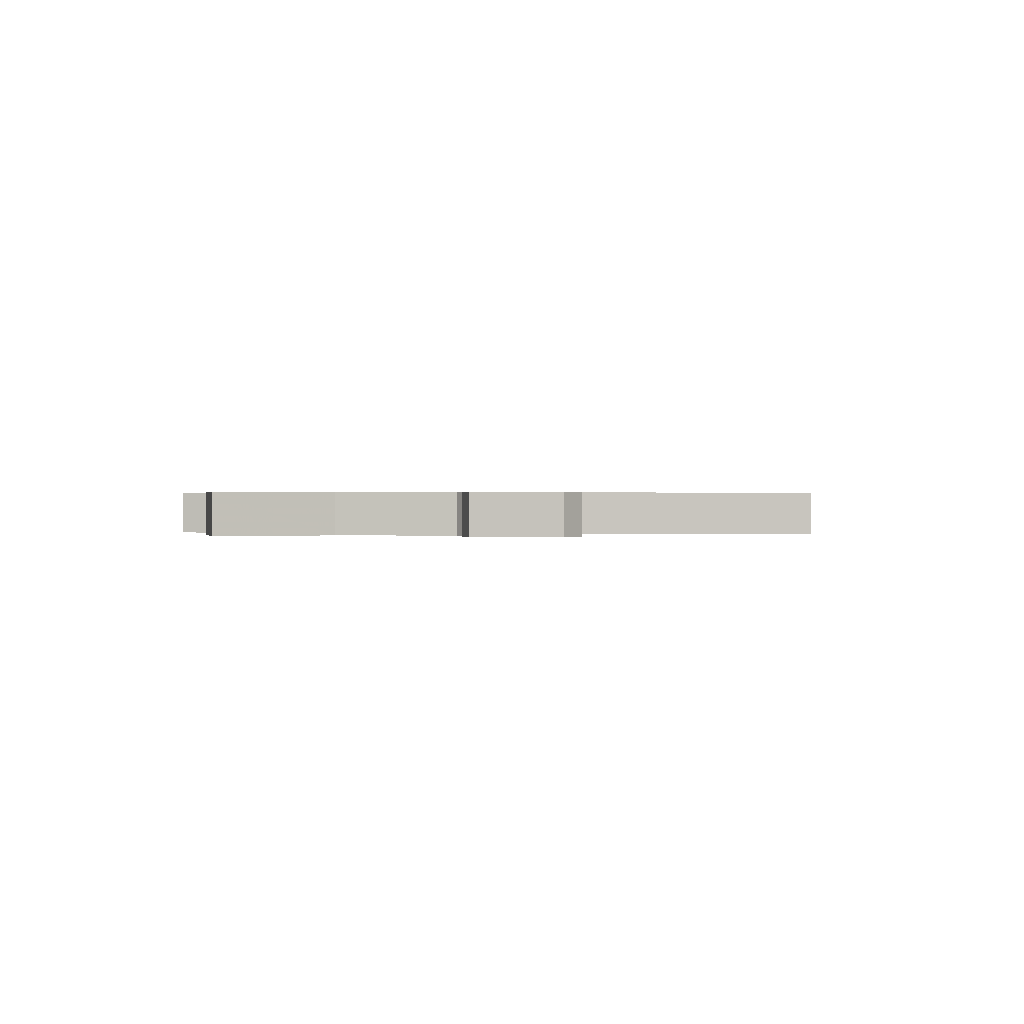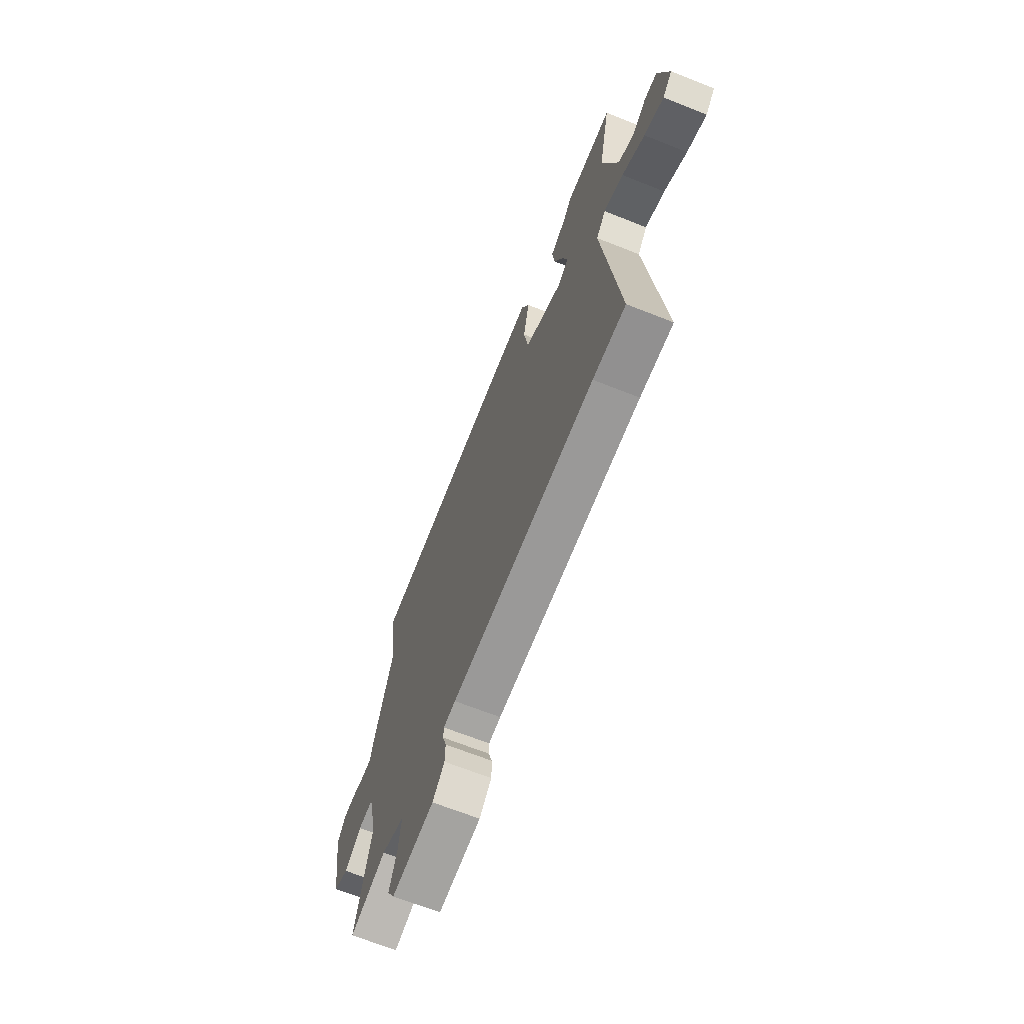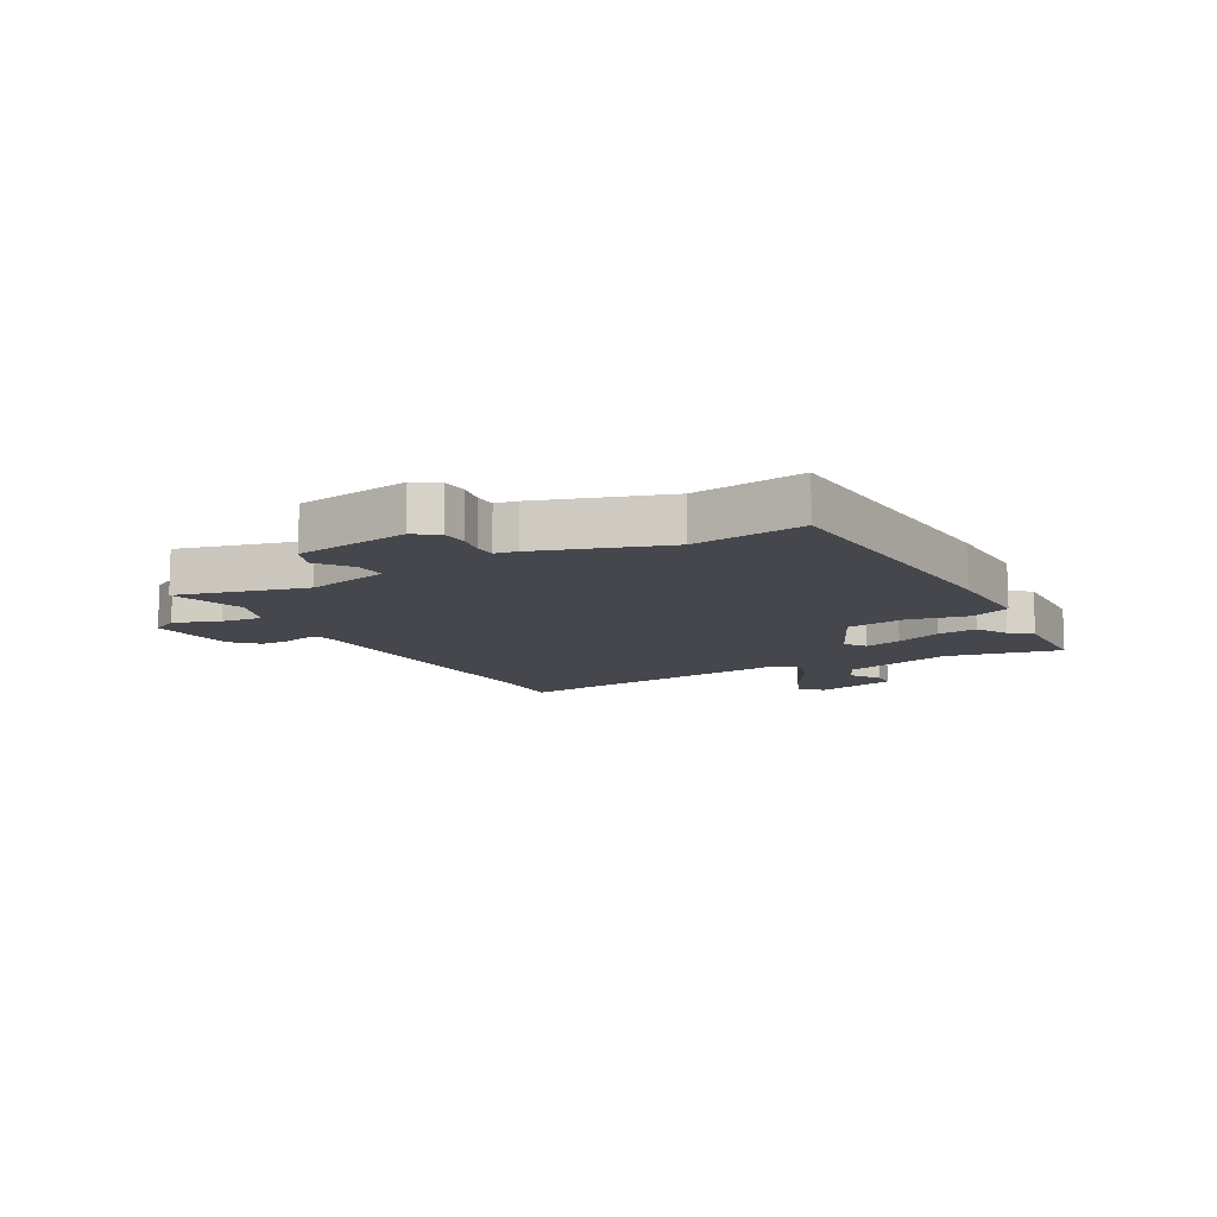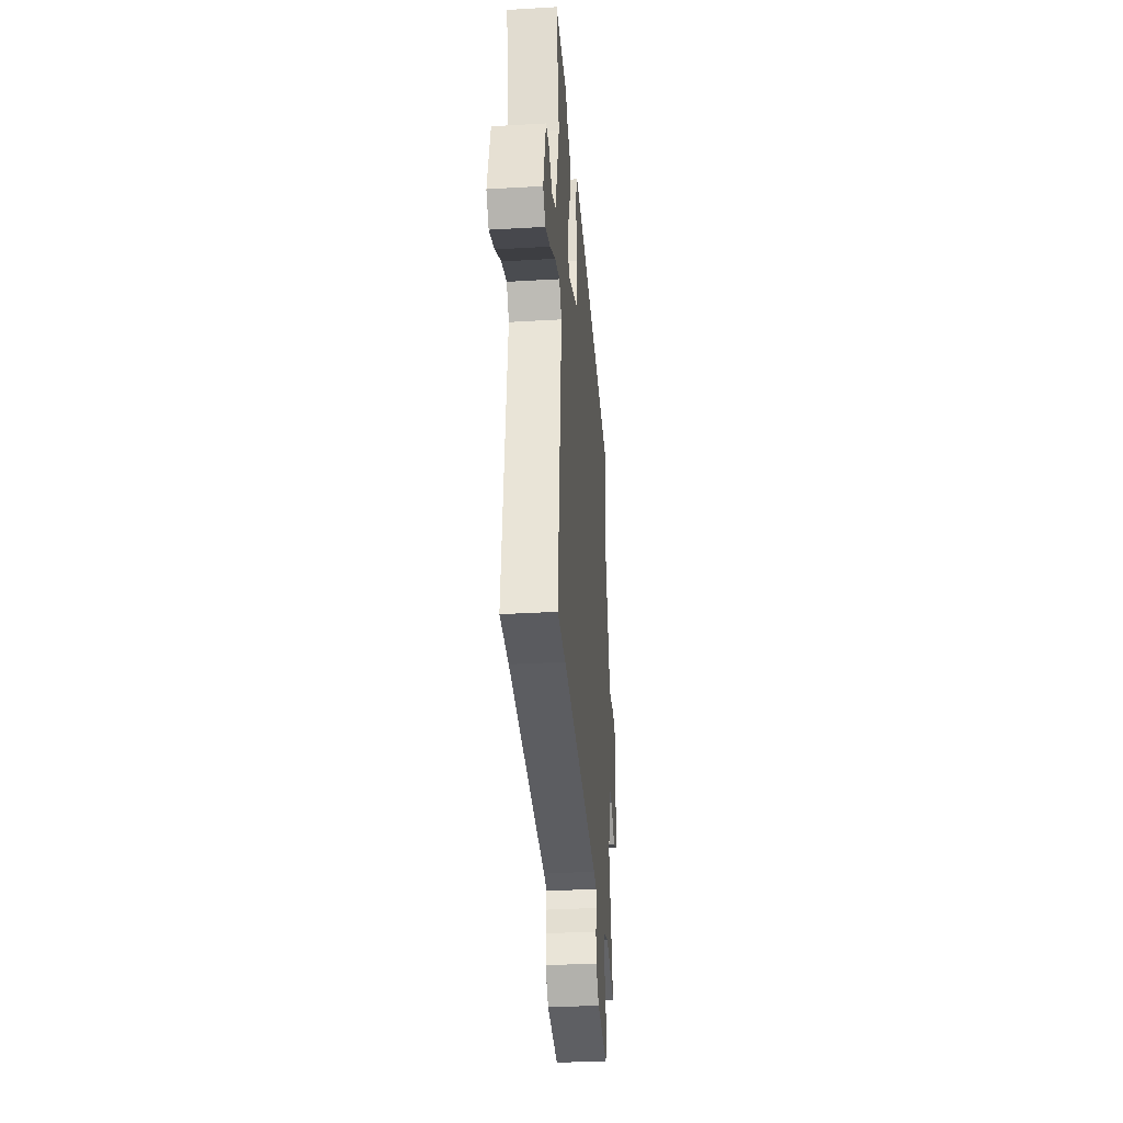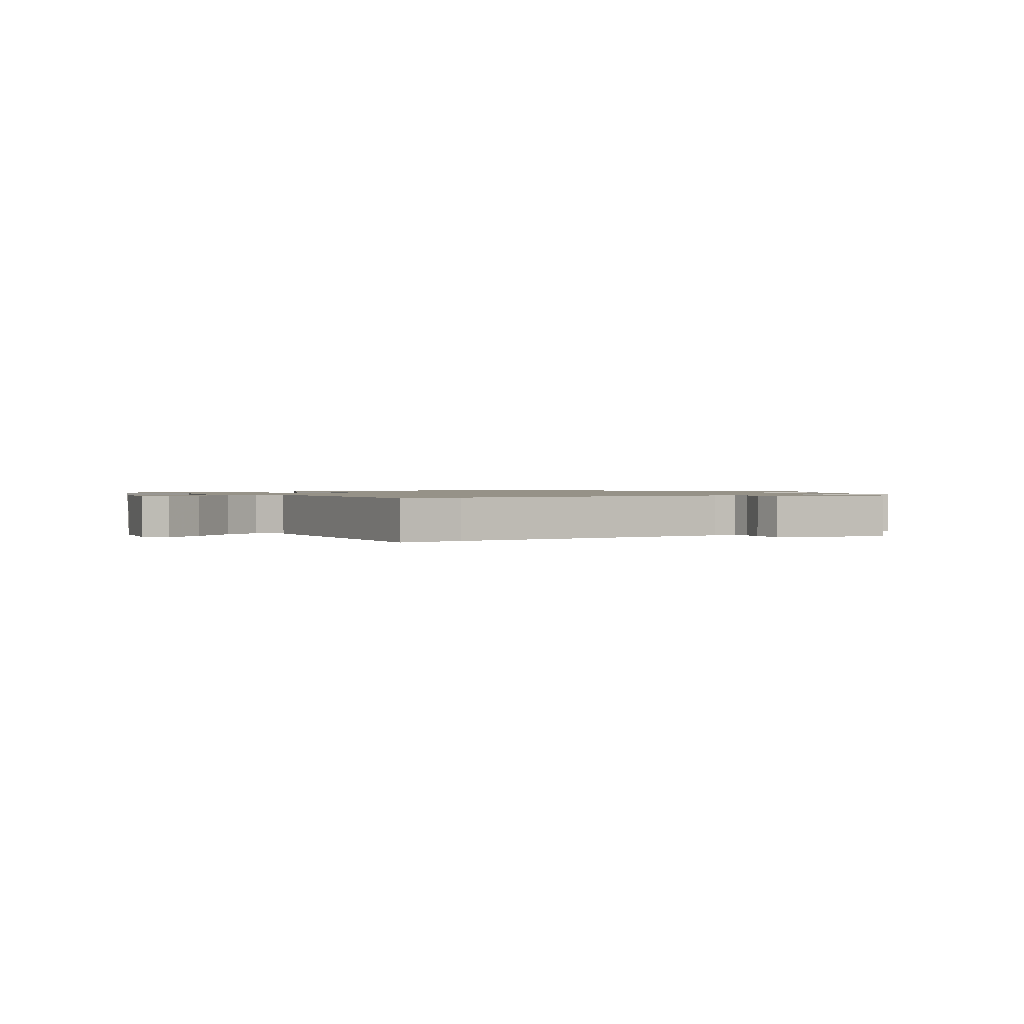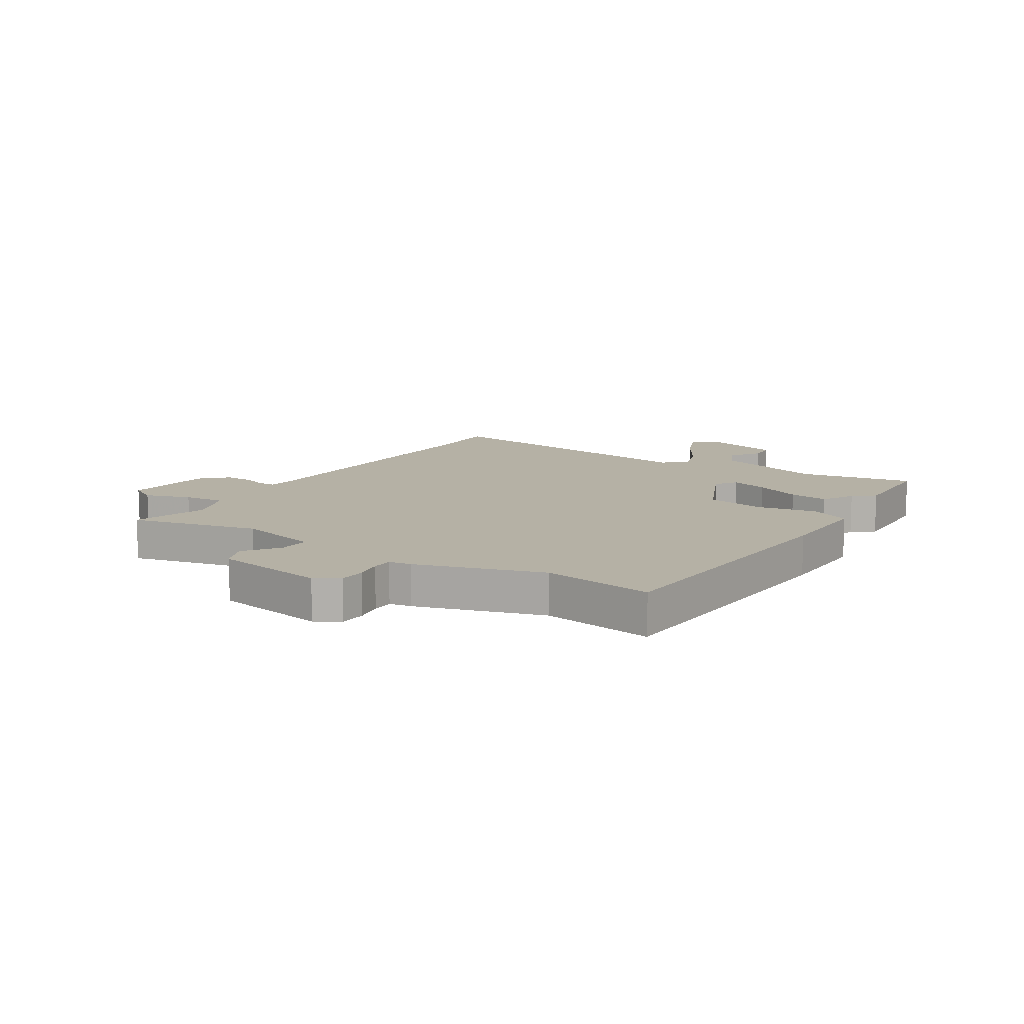
<metadata>
{"format":"obj","ext":"obj","renderer":"f3d","projection":"perspective","resolution":1024,"background":"white","views":[{"elev":0.3,"azim":79.6,"up":"+Y"},{"elev":-67.2,"azim":68.3,"up":"+Z"},{"elev":-11.0,"azim":-61.1,"up":"+Y"},{"elev":-34.6,"azim":94.5,"up":"+Z"},{"elev":1.2,"azim":145.6,"up":"+Y"},{"elev":11.9,"azim":-56.9,"up":"+Y"}]}
</metadata>
<code>
v 0.523 0.07 -0.501
v 0.406 0.07 -0.498
v -0.113 0.07 -0.516
v -0.156 0.07 -0.521
v -0.157 0.07 -0.55
v -0.144 0.07 -0.593
v -0.145 0.07 -0.641
v -0.188 0.07 -0.684
v -0.34 0.07 -0.7
v -0.366 0.07 -0.652
v -0.338 0.07 -0.574
v -0.329 0.07 -0.503
v -0.411 0.07 -0.474
v -0.54 0.07 -0.513
v -0.483 0.07 -0.292
v -0.516 0.07 -0.149
v -0.569 0.07 -0.153
v -0.628 0.07 -0.197
v -0.68 0.07 -0.175
v -0.71 0.07 0.021
v -0.683 0.07 0.062
v -0.638 0.07 0.065
v -0.591 0.07 0.056
v -0.555 0.07 0.057
v -0.548 0.07 0.095
v -0.476 0.07 0.313
v -0.501 0.07 0.505
v -0.008 0.07 0.535
v 0.159 0.07 0.538
v 0.188 0.07 0.469
v 0.166 0.07 0.365
v 0.182 0.07 0.263
v 0.32 0.07 0.198
v 0.357 0.07 0.223
v 0.339 0.07 0.288
v 0.307 0.07 0.368
v 0.299 0.07 0.436
v 0.355 0.07 0.467
v 0.385 0.07 0.504
v 0.553 0.07 0.498
v 0.511 0.07 0.3
v 0.565 0.07 0.109
v 0.62 0.07 0.082
v 0.671 0.07 0.117
v 0.716 0.07 0.114
v 0.752 0.07 -0.027
v 0.718 0.07 -0.063
v 0.649 0.07 -0.034
v 0.569 0.07 0.016
v 0.5 0.07 0.041
v 0.466 0.07 0
v 0.523 0 -0.501
v 0.406 0 -0.498
v -0.113 0 -0.516
v -0.156 0 -0.521
v -0.157 0 -0.55
v -0.144 0 -0.593
v -0.145 0 -0.641
v -0.188 0 -0.684
v -0.34 0 -0.7
v -0.366 0 -0.652
v -0.338 0 -0.574
v -0.329 0 -0.503
v -0.411 0 -0.474
v -0.54 0 -0.513
v -0.483 0 -0.292
v -0.516 0 -0.149
v -0.569 0 -0.153
v -0.628 0 -0.197
v -0.68 0 -0.175
v -0.71 0 0.021
v -0.683 0 0.062
v -0.638 0 0.065
v -0.591 0 0.056
v -0.555 0 0.057
v -0.548 0 0.095
v -0.476 0 0.313
v -0.501 0 0.505
v -0.008 0 0.535
v 0.159 0 0.538
v 0.188 0 0.469
v 0.166 0 0.365
v 0.182 0 0.263
v 0.32 0 0.198
v 0.357 0 0.223
v 0.339 0 0.288
v 0.307 0 0.368
v 0.299 0 0.436
v 0.355 0 0.467
v 0.385 0 0.504
v 0.553 0 0.498
v 0.511 0 0.3
v 0.565 0 0.109
v 0.62 0 0.082
v 0.671 0 0.117
v 0.716 0 0.114
v 0.752 0 -0.027
v 0.718 0 -0.063
v 0.649 0 -0.034
v 0.569 0 0.016
v 0.5 0 0.041
v 0.466 0 0
f 47 48 49
f 46 47 49
f 45 46 49
f 44 45 49
f 43 44 49
f 42 43 49 50
f 41 42 50
f 38 39 40 41
f 41 50 51
f 38 41 51
f 37 38 51
f 36 37 51
f 35 36 51
f 29 30 31
f 28 29 31
f 27 28 31
f 26 27 31
f 26 31 32
f 25 26 32
f 24 25 32
f 21 22 23
f 20 21 23
f 19 20 23
f 18 19 23
f 17 18 23
f 16 17 23 24
f 24 32 33
f 16 24 33
f 15 16 33
f 9 10 11
f 8 9 11
f 7 8 11
f 6 7 11
f 5 6 11
f 4 5 11 12
f 3 4 12 13
f 51 1 2
f 51 2 3 13
f 34 35 51
f 51 13 14
f 34 51 14
f 33 34 14
f 14 15 33
f 100 99 98
f 100 98 97
f 100 97 96
f 100 96 95
f 100 95 94
f 101 100 94 93
f 101 93 92
f 92 91 90 89
f 102 101 92
f 102 92 89
f 102 89 88
f 102 88 87
f 102 87 86
f 82 81 80
f 82 80 79
f 82 79 78
f 82 78 77
f 83 82 77
f 83 77 76
f 83 76 75
f 74 73 72
f 74 72 71
f 74 71 70
f 74 70 69
f 74 69 68
f 75 74 68 67
f 84 83 75
f 84 75 67
f 84 67 66
f 62 61 60
f 62 60 59
f 62 59 58
f 62 58 57
f 62 57 56
f 63 62 56 55
f 64 63 55 54
f 53 52 102
f 64 54 53 102
f 102 86 85
f 65 64 102
f 65 102 85
f 65 85 84
f 84 66 65
f 1 52 53 2
f 2 53 54 3
f 3 54 55 4
f 4 55 56 5
f 5 56 57 6
f 6 57 58 7
f 7 58 59 8
f 8 59 60 9
f 9 60 61 10
f 10 61 62 11
f 11 62 63 12
f 12 63 64 13
f 13 64 65 14
f 14 65 66 15
f 15 66 67 16
f 16 67 68 17
f 17 68 69 18
f 18 69 70 19
f 19 70 71 20
f 20 71 72 21
f 21 72 73 22
f 22 73 74 23
f 23 74 75 24
f 24 75 76 25
f 25 76 77 26
f 26 77 78 27
f 27 78 79 28
f 28 79 80 29
f 29 80 81 30
f 30 81 82 31
f 31 82 83 32
f 32 83 84 33
f 33 84 85 34
f 34 85 86 35
f 35 86 87 36
f 36 87 88 37
f 37 88 89 38
f 38 89 90 39
f 39 90 91 40
f 40 91 92 41
f 41 92 93 42
f 42 93 94 43
f 43 94 95 44
f 44 95 96 45
f 45 96 97 46
f 46 97 98 47
f 47 98 99 48
f 48 99 100 49
f 49 100 101 50
f 50 101 102 51
f 51 102 52 1

</code>
